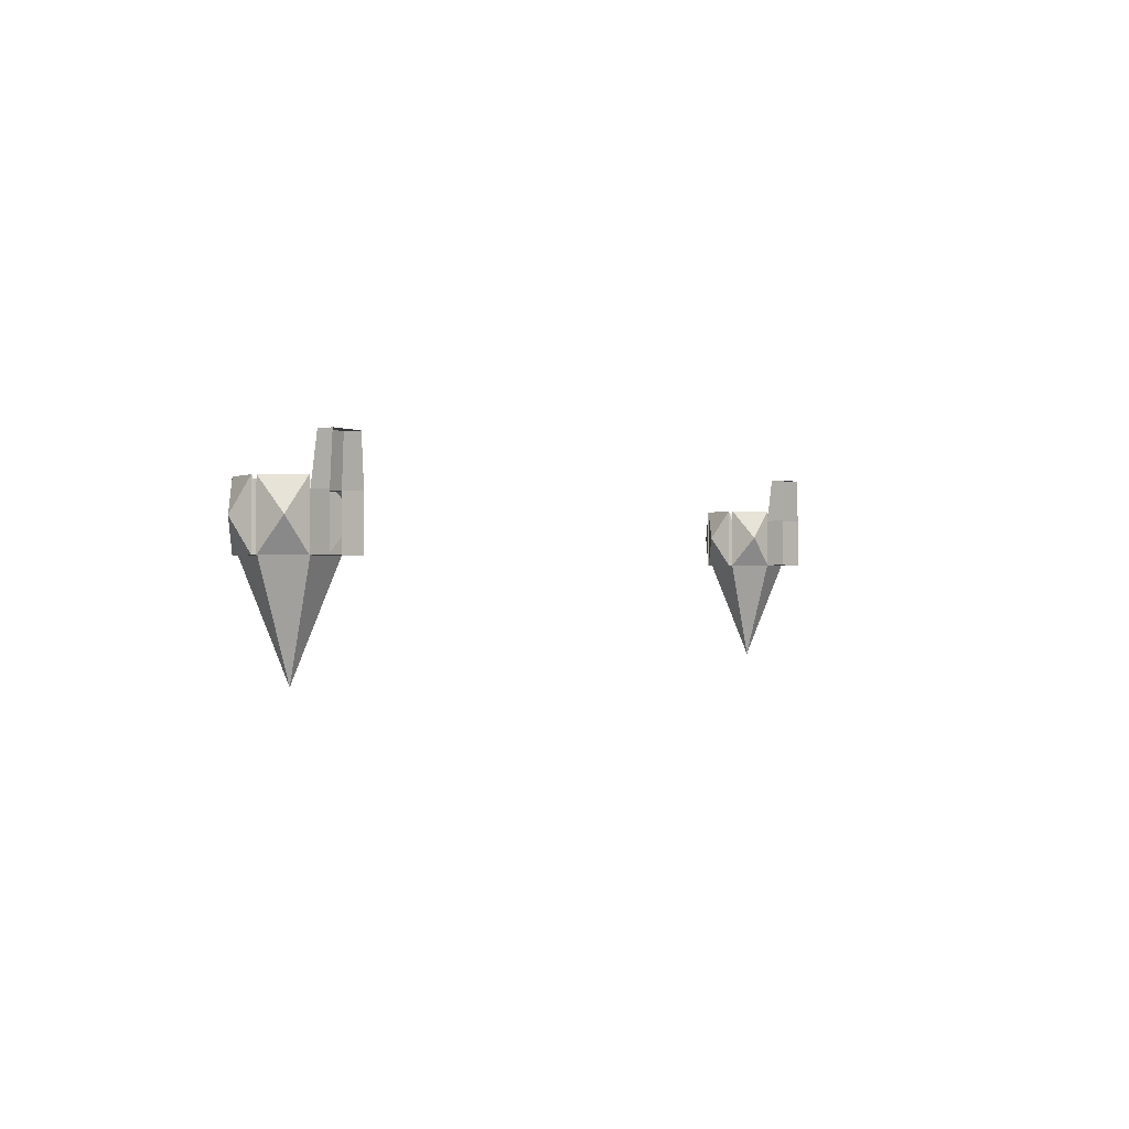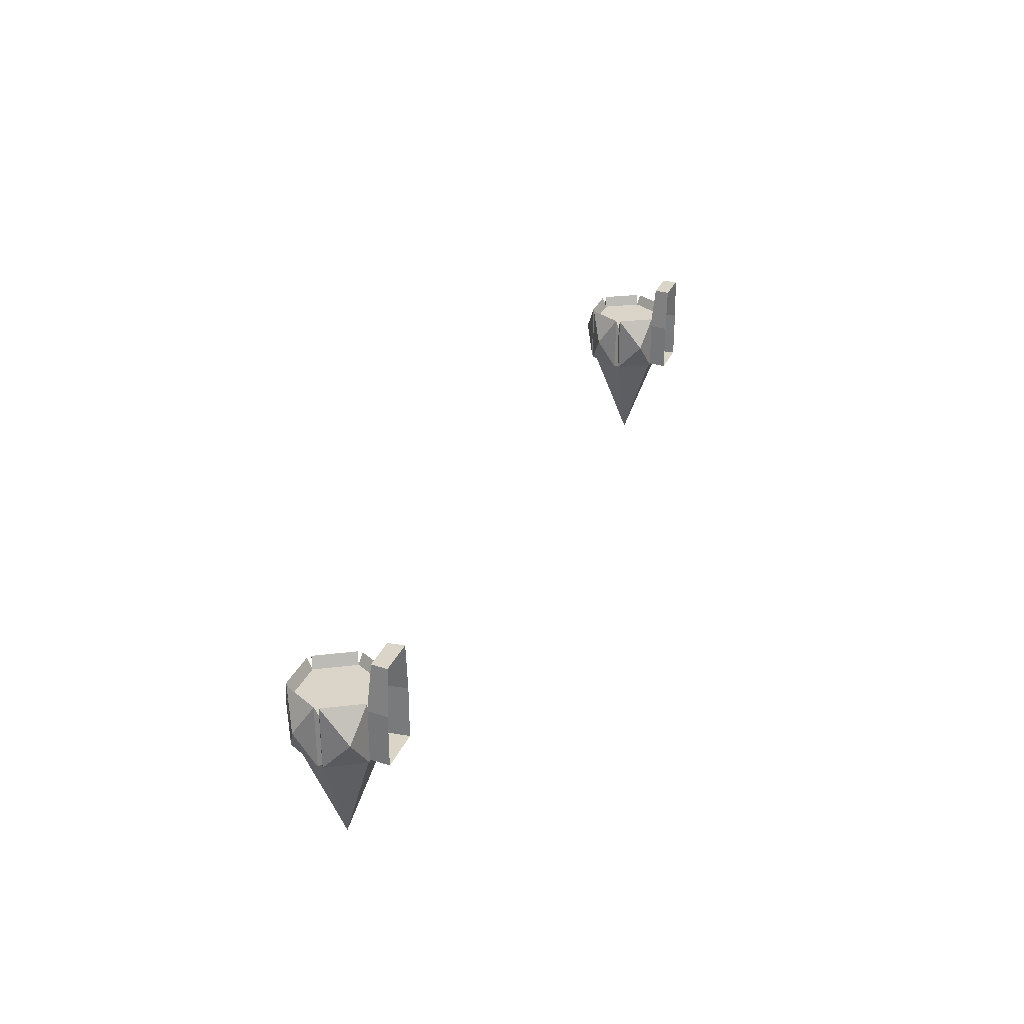
<metadata>
{"format":"obj","ext":"obj","renderer":"f3d","projection":"perspective","resolution":1024,"background":"white","views":[{"elev":-0.6,"azim":119.6,"up":"+Y"},{"elev":29.4,"azim":109.9,"up":"+Y"}]}
</metadata>
<code>
g doorBossCrypt
v 2.021 1.714 0.1179
v 2.086 2.04 0.006443
v 1.9 2.04 0.006443
v 1.964 1.714 0.1179
v 1.964 1.714 0.1179
v 1.9 2.04 0.006443
v 1.807 2.04 0.1672
v 1.936 1.714 0.1672
v 1.936 1.714 0.1672
v 1.807 2.04 0.1672
v 1.9 2.04 0.3279
v 1.964 1.714 0.2165
v 1.964 1.714 0.2165
v 1.9 2.04 0.3279
v 2.086 2.04 0.3279
v 2.021 1.714 0.2165
v 2.021 1.714 0.2165
v 2.086 2.04 0.3279
v 2.178 2.04 0.1672
v 2.05 1.714 0.1672
v 2.05 1.714 0.1672
v 2.178 2.04 0.1672
v 2.086 2.04 0.006443
v 2.021 1.714 0.1179
v 1.964 1.714 0.1179
v 1.993 1.568 0.1672
v 2.021 1.714 0.1179
v 1.936 1.714 0.1672
v 1.993 1.568 0.1672
v 1.964 1.714 0.1179
v 1.964 1.714 0.2165
v 1.993 1.568 0.1672
v 1.936 1.714 0.1672
v 2.021 1.714 0.2165
v 1.993 1.568 0.1672
v 1.964 1.714 0.2165
v 2.05 1.714 0.1672
v 1.993 1.568 0.1672
v 2.021 1.714 0.2165
v 2.021 1.714 0.1179
v 1.993 1.568 0.1672
v 2.05 1.714 0.1672
v 2.07 2.271 0.03365
v 1.993 2.271 0.1672
v 1.916 2.271 0.03365
v 2.147 2.271 0.1672
v 2.07 2.271 0.3007
v 1.916 2.271 0.3007
v 2.178 2.271 0.1672
v 2.086 2.271 0.006443
v 1.993 2.271 0.1672
v 1.839 2.271 0.1672
v 2.07 2.271 0.03365
v 1.916 2.271 0.03365
v 1.9 2.271 0.006443
v 1.839 2.271 0.1672
v 1.807 2.271 0.1672
v 1.916 2.271 0.3007
v 1.9 2.271 0.3279
v 2.07 2.271 0.3007
v 2.086 2.271 0.3279
v 2.147 2.271 0.1672
v 1.788 2.322 0.178
v 1.881 2.322 0.3388
v 1.779 2.181 0.2746
v 1.881 2.322 -0.004439
v 1.788 2.322 0.1563
v 1.779 2.181 0.02749
v 2.197 2.322 0.1563
v 2.104 2.322 -0.004439
v 2.207 2.181 0.02749
v 2.104 2.322 0.3388
v 2.197 2.322 0.178
v 2.207 2.181 0.2746
v 1.9 2.322 0.3497
v 2.086 2.322 0.3497
v 1.993 2.181 0.408
v 2.086 2.04 0.006443
v 2.095 2.04 -0.08455
v 1.891 2.04 -0.08455
v 1.9 2.04 0.006443
v 1.881 2.04 -0.004439
v 1.788 2.04 0.1563
v 1.807 2.04 0.1672
v 1.788 2.04 0.178
v 1.881 2.04 0.3388
v 1.9 2.04 0.3279
v 1.9 2.04 0.3497
v 2.086 2.04 0.3497
v 2.086 2.04 0.3279
v 2.104 2.04 0.3388
v 2.197 2.04 0.178
v 2.178 2.04 0.1672
v 2.197 2.04 0.1563
v 2.104 2.04 -0.004439
v 2.086 2.04 0.006443
v 1.9 2.04 0.006443
v 1.891 2.04 -0.08455
v 1.891 2.271 -0.08455
v 1.9 2.271 0.006443
v 1.914 2.485 -0.01274
v 1.907 2.485 -0.08455
v 2.079 2.485 -0.08455
v 2.071 2.485 -0.01274
v 2.086 2.271 0.006443
v 2.095 2.271 -0.08455
v 2.095 2.04 -0.08455
v 2.086 2.04 0.006443
v 1.9 2.04 0.3279
v 1.881 2.04 0.3388
v 1.881 2.322 0.3388
v 1.9 2.271 0.3279
v 1.9 2.271 0.3279
v 1.881 2.322 0.3388
v 1.788 2.322 0.178
v 1.807 2.271 0.1672
v 1.807 2.271 0.1672
v 1.788 2.322 0.178
v 1.788 2.04 0.178
v 1.807 2.04 0.1672
v 1.807 2.04 0.1672
v 1.788 2.04 0.1563
v 1.788 2.322 0.1563
v 1.807 2.271 0.1672
v 1.807 2.271 0.1672
v 1.788 2.322 0.1563
v 1.881 2.322 -0.004439
v 1.9 2.271 0.006443
v 1.9 2.271 0.006443
v 1.881 2.322 -0.004439
v 1.881 2.04 -0.004439
v 1.9 2.04 0.006443
v 2.086 2.04 0.006443
v 2.104 2.04 -0.004439
v 2.104 2.322 -0.004439
v 2.086 2.271 0.006443
v 2.086 2.271 0.006443
v 2.104 2.322 -0.004439
v 2.197 2.322 0.1563
v 2.178 2.271 0.1672
v 2.178 2.271 0.1672
v 2.197 2.322 0.1563
v 2.197 2.04 0.1563
v 2.178 2.04 0.1672
v 2.178 2.04 0.1672
v 2.197 2.04 0.178
v 2.197 2.322 0.178
v 2.178 2.271 0.1672
v 2.178 2.271 0.1672
v 2.197 2.322 0.178
v 2.104 2.322 0.3388
v 2.086 2.271 0.3279
v 2.086 2.271 0.3279
v 2.104 2.322 0.3388
v 2.104 2.04 0.3388
v 2.086 2.04 0.3279
v 2.086 2.04 0.3279
v 2.086 2.04 0.3497
v 2.086 2.322 0.3497
v 2.086 2.271 0.3279
v 2.086 2.271 0.3279
v 2.086 2.322 0.3497
v 1.9 2.322 0.3497
v 1.9 2.271 0.3279
v 1.9 2.271 0.3279
v 1.9 2.322 0.3497
v 1.9 2.04 0.3497
v 1.9 2.04 0.3279
v 1.788 2.04 0.178
v 1.779 2.181 0.2746
v 1.881 2.04 0.3388
v 1.779 2.181 0.2746
v 1.881 2.322 0.3388
v 1.881 2.04 0.3388
v 1.788 2.04 0.178
v 1.788 2.322 0.178
v 1.779 2.181 0.2746
v 1.881 2.04 -0.004439
v 1.779 2.181 0.02749
v 1.788 2.04 0.1563
v 1.779 2.181 0.02749
v 1.788 2.322 0.1563
v 1.788 2.04 0.1563
v 1.881 2.04 -0.004439
v 1.881 2.322 -0.004439
v 1.779 2.181 0.02749
v 2.197 2.04 0.1563
v 2.207 2.181 0.02749
v 2.104 2.04 -0.004439
v 2.207 2.181 0.02749
v 2.104 2.322 -0.004439
v 2.104 2.04 -0.004439
v 2.197 2.04 0.1563
v 2.197 2.322 0.1563
v 2.207 2.181 0.02749
v 2.104 2.04 0.3388
v 2.207 2.181 0.2746
v 2.197 2.04 0.178
v 2.207 2.181 0.2746
v 2.197 2.322 0.178
v 2.197 2.04 0.178
v 2.104 2.04 0.3388
v 2.104 2.322 0.3388
v 2.207 2.181 0.2746
v 1.9 2.04 0.3497
v 1.993 2.181 0.408
v 2.086 2.04 0.3497
v 1.993 2.181 0.408
v 2.086 2.322 0.3497
v 2.086 2.04 0.3497
v 1.9 2.04 0.3497
v 1.9 2.322 0.3497
v 1.993 2.181 0.408
v 1.9 2.271 0.006443
v 1.914 2.485 -0.01274
v 2.071 2.485 -0.01274
v 2.086 2.271 0.006443
v 2.086 2.271 0.006443
v 2.071 2.485 -0.01274
v 2.079 2.485 -0.08455
v 2.095 2.271 -0.08455
v 1.891 2.271 -0.08455
v 1.907 2.485 -0.08455
v 1.914 2.485 -0.01274
v 1.9 2.271 0.006443
v -1.945 1.714 0.1179
v -1.88 2.04 0.006443
v -2.066 2.04 0.006443
v -2.002 1.714 0.1179
v -2.002 1.714 0.1179
v -2.066 2.04 0.006443
v -2.159 2.04 0.1672
v -2.03 1.714 0.1672
v -2.03 1.714 0.1672
v -2.159 2.04 0.1672
v -2.066 2.04 0.3279
v -2.002 1.714 0.2165
v -2.002 1.714 0.2165
v -2.066 2.04 0.3279
v -1.88 2.04 0.3279
v -1.945 1.714 0.2165
v -1.945 1.714 0.2165
v -1.88 2.04 0.3279
v -1.787 2.04 0.1672
v -1.916 1.714 0.1672
v -1.916 1.714 0.1672
v -1.787 2.04 0.1672
v -1.88 2.04 0.006443
v -1.945 1.714 0.1179
v -2.002 1.714 0.1179
v -1.973 1.568 0.1672
v -1.945 1.714 0.1179
v -2.03 1.714 0.1672
v -1.973 1.568 0.1672
v -2.002 1.714 0.1179
v -2.002 1.714 0.2165
v -1.973 1.568 0.1672
v -2.03 1.714 0.1672
v -1.945 1.714 0.2165
v -1.973 1.568 0.1672
v -2.002 1.714 0.2165
v -1.916 1.714 0.1672
v -1.973 1.568 0.1672
v -1.945 1.714 0.2165
v -1.945 1.714 0.1179
v -1.973 1.568 0.1672
v -1.916 1.714 0.1672
v -1.896 2.271 0.03365
v -1.973 2.271 0.1672
v -2.05 2.271 0.03365
v -1.819 2.271 0.1672
v -1.896 2.271 0.3007
v -2.05 2.271 0.3007
v -1.787 2.271 0.1672
v -1.88 2.271 0.006443
v -1.973 2.271 0.1672
v -2.127 2.271 0.1672
v -1.896 2.271 0.03365
v -2.05 2.271 0.03365
v -2.066 2.271 0.006443
v -2.127 2.271 0.1672
v -2.159 2.271 0.1672
v -2.05 2.271 0.3007
v -2.066 2.271 0.3279
v -1.896 2.271 0.3007
v -1.88 2.271 0.3279
v -1.819 2.271 0.1672
v -2.177 2.322 0.178
v -2.085 2.322 0.3388
v -2.187 2.181 0.2746
v -2.085 2.322 -0.004439
v -2.177 2.322 0.1563
v -2.187 2.181 0.02749
v -1.769 2.322 0.1563
v -1.861 2.322 -0.004439
v -1.759 2.181 0.02749
v -1.861 2.322 0.3388
v -1.769 2.322 0.178
v -1.759 2.181 0.2746
v -2.066 2.322 0.3497
v -1.88 2.322 0.3497
v -1.973 2.181 0.408
v -1.88 2.04 0.006443
v -1.871 2.04 -0.08455
v -2.075 2.04 -0.08455
v -2.066 2.04 0.006443
v -2.085 2.04 -0.004439
v -2.177 2.04 0.1563
v -2.159 2.04 0.1672
v -2.177 2.04 0.178
v -2.085 2.04 0.3388
v -2.066 2.04 0.3279
v -2.066 2.04 0.3497
v -1.88 2.04 0.3497
v -1.88 2.04 0.3279
v -1.861 2.04 0.3388
v -1.769 2.04 0.178
v -1.787 2.04 0.1672
v -1.769 2.04 0.1563
v -1.861 2.04 -0.004439
v -1.88 2.04 0.006443
v -2.066 2.04 0.006443
v -2.075 2.04 -0.08455
v -2.075 2.271 -0.08455
v -2.066 2.271 0.006443
v -2.051 2.485 -0.01274
v -2.059 2.485 -0.08455
v -1.887 2.485 -0.08455
v -1.895 2.485 -0.01274
v -1.88 2.271 0.006443
v -1.871 2.271 -0.08455
v -1.871 2.04 -0.08455
v -1.88 2.04 0.006443
v -2.066 2.04 0.3279
v -2.085 2.04 0.3388
v -2.085 2.322 0.3388
v -2.066 2.271 0.3279
v -2.066 2.271 0.3279
v -2.085 2.322 0.3388
v -2.177 2.322 0.178
v -2.159 2.271 0.1672
v -2.159 2.271 0.1672
v -2.177 2.322 0.178
v -2.177 2.04 0.178
v -2.159 2.04 0.1672
v -2.159 2.04 0.1672
v -2.177 2.04 0.1563
v -2.177 2.322 0.1563
v -2.159 2.271 0.1672
v -2.159 2.271 0.1672
v -2.177 2.322 0.1563
v -2.085 2.322 -0.004439
v -2.066 2.271 0.006443
v -2.066 2.271 0.006443
v -2.085 2.322 -0.004439
v -2.085 2.04 -0.004439
v -2.066 2.04 0.006443
v -1.88 2.04 0.006443
v -1.861 2.04 -0.004439
v -1.861 2.322 -0.004439
v -1.88 2.271 0.006443
v -1.88 2.271 0.006443
v -1.861 2.322 -0.004439
v -1.769 2.322 0.1563
v -1.787 2.271 0.1672
v -1.787 2.271 0.1672
v -1.769 2.322 0.1563
v -1.769 2.04 0.1563
v -1.787 2.04 0.1672
v -1.787 2.04 0.1672
v -1.769 2.04 0.178
v -1.769 2.322 0.178
v -1.787 2.271 0.1672
v -1.787 2.271 0.1672
v -1.769 2.322 0.178
v -1.861 2.322 0.3388
v -1.88 2.271 0.3279
v -1.88 2.271 0.3279
v -1.861 2.322 0.3388
v -1.861 2.04 0.3388
v -1.88 2.04 0.3279
v -1.88 2.04 0.3279
v -1.88 2.04 0.3497
v -1.88 2.322 0.3497
v -1.88 2.271 0.3279
v -1.88 2.271 0.3279
v -1.88 2.322 0.3497
v -2.066 2.322 0.3497
v -2.066 2.271 0.3279
v -2.066 2.271 0.3279
v -2.066 2.322 0.3497
v -2.066 2.04 0.3497
v -2.066 2.04 0.3279
v -2.177 2.04 0.178
v -2.187 2.181 0.2746
v -2.085 2.04 0.3388
v -2.187 2.181 0.2746
v -2.085 2.322 0.3388
v -2.085 2.04 0.3388
v -2.177 2.04 0.178
v -2.177 2.322 0.178
v -2.187 2.181 0.2746
v -2.085 2.04 -0.004439
v -2.187 2.181 0.02749
v -2.177 2.04 0.1563
v -2.187 2.181 0.02749
v -2.177 2.322 0.1563
v -2.177 2.04 0.1563
v -2.085 2.04 -0.004439
v -2.085 2.322 -0.004439
v -2.187 2.181 0.02749
v -1.769 2.04 0.1563
v -1.759 2.181 0.02749
v -1.861 2.04 -0.004439
v -1.759 2.181 0.02749
v -1.861 2.322 -0.004439
v -1.861 2.04 -0.004439
v -1.769 2.04 0.1563
v -1.769 2.322 0.1563
v -1.759 2.181 0.02749
v -1.861 2.04 0.3388
v -1.759 2.181 0.2746
v -1.769 2.04 0.178
v -1.759 2.181 0.2746
v -1.769 2.322 0.178
v -1.769 2.04 0.178
v -1.861 2.04 0.3388
v -1.861 2.322 0.3388
v -1.759 2.181 0.2746
v -2.066 2.04 0.3497
v -1.973 2.181 0.408
v -1.88 2.04 0.3497
v -1.973 2.181 0.408
v -1.88 2.322 0.3497
v -1.88 2.04 0.3497
v -2.066 2.04 0.3497
v -2.066 2.322 0.3497
v -1.973 2.181 0.408
v -2.066 2.271 0.006443
v -2.051 2.485 -0.01274
v -1.895 2.485 -0.01274
v -1.88 2.271 0.006443
v -1.88 2.271 0.006443
v -1.895 2.485 -0.01274
v -1.887 2.485 -0.08455
v -1.871 2.271 -0.08455
v -2.075 2.271 -0.08455
v -2.059 2.485 -0.08455
v -2.051 2.485 -0.01274
v -2.066 2.271 0.006443
g doorBossCrypt_0
f 3 2 1
f 4 3 1
f 7 6 5
f 8 7 5
f 11 10 9
f 12 11 9
f 15 14 13
f 16 15 13
f 19 18 17
f 20 19 17
f 23 22 21
f 24 23 21
f 27 26 25
f 30 29 28
f 33 32 31
f 36 35 34
f 39 38 37
f 42 41 40
f 45 44 43
f 43 44 46
f 46 44 47
f 47 44 48
f 43 46 49
f 50 43 49
f 52 51 45
f 48 51 52
f 54 53 50
f 55 54 50
f 56 54 55
f 57 56 55
f 58 56 57
f 59 58 57
f 60 58 59
f 61 60 59
f 62 60 61
f 49 62 61
f 65 64 63
f 68 67 66
f 71 70 69
f 74 73 72
f 77 76 75
f 80 79 78
f 81 80 78
f 83 82 81
f 84 83 81
f 86 85 84
f 87 86 84
f 89 88 87
f 90 89 87
f 92 91 90
f 93 92 90
f 95 94 93
f 96 95 93
f 99 98 97
f 100 99 97
f 103 102 101
f 104 103 101
f 107 106 105
f 108 107 105
f 111 110 109
f 112 111 109
f 115 114 113
f 116 115 113
f 119 118 117
f 120 119 117
f 123 122 121
f 124 123 121
f 127 126 125
f 128 127 125
f 131 130 129
f 132 131 129
f 135 134 133
f 136 135 133
f 139 138 137
f 140 139 137
f 143 142 141
f 144 143 141
f 147 146 145
f 148 147 145
f 151 150 149
f 152 151 149
f 155 154 153
f 156 155 153
f 159 158 157
f 160 159 157
f 163 162 161
f 164 163 161
f 167 166 165
f 168 167 165
f 171 170 169
f 174 173 172
f 177 176 175
f 180 179 178
f 183 182 181
f 186 185 184
f 189 188 187
f 192 191 190
f 195 194 193
f 198 197 196
f 201 200 199
f 204 203 202
f 207 206 205
f 210 209 208
f 213 212 211
f 216 215 214
f 217 216 214
f 220 219 218
f 221 220 218
f 224 223 222
f 225 224 222
f 228 227 226
f 229 228 226
f 232 231 230
f 233 232 230
f 236 235 234
f 237 236 234
f 240 239 238
f 241 240 238
f 244 243 242
f 245 244 242
f 248 247 246
f 249 248 246
f 252 251 250
f 255 254 253
f 258 257 256
f 261 260 259
f 264 263 262
f 267 266 265
f 270 269 268
f 268 269 271
f 271 269 272
f 272 269 273
f 268 271 274
f 275 268 274
f 277 276 270
f 273 276 277
f 279 278 275
f 280 279 275
f 281 279 280
f 282 281 280
f 283 281 282
f 284 283 282
f 285 283 284
f 286 285 284
f 287 285 286
f 274 287 286
f 290 289 288
f 293 292 291
f 296 295 294
f 299 298 297
f 302 301 300
f 305 304 303
f 306 305 303
f 308 307 306
f 309 308 306
f 311 310 309
f 312 311 309
f 314 313 312
f 315 314 312
f 317 316 315
f 318 317 315
f 320 319 318
f 321 320 318
f 324 323 322
f 325 324 322
f 328 327 326
f 329 328 326
f 332 331 330
f 333 332 330
f 336 335 334
f 337 336 334
f 340 339 338
f 341 340 338
f 344 343 342
f 345 344 342
f 348 347 346
f 349 348 346
f 352 351 350
f 353 352 350
f 356 355 354
f 357 356 354
f 360 359 358
f 361 360 358
f 364 363 362
f 365 364 362
f 368 367 366
f 369 368 366
f 372 371 370
f 373 372 370
f 376 375 374
f 377 376 374
f 380 379 378
f 381 380 378
f 384 383 382
f 385 384 382
f 388 387 386
f 389 388 386
f 392 391 390
f 393 392 390
f 396 395 394
f 399 398 397
f 402 401 400
f 405 404 403
f 408 407 406
f 411 410 409
f 414 413 412
f 417 416 415
f 420 419 418
f 423 422 421
f 426 425 424
f 429 428 427
f 432 431 430
f 435 434 433
f 438 437 436
f 441 440 439
f 442 441 439
f 445 444 443
f 446 445 443
f 449 448 447
f 450 449 447

</code>
